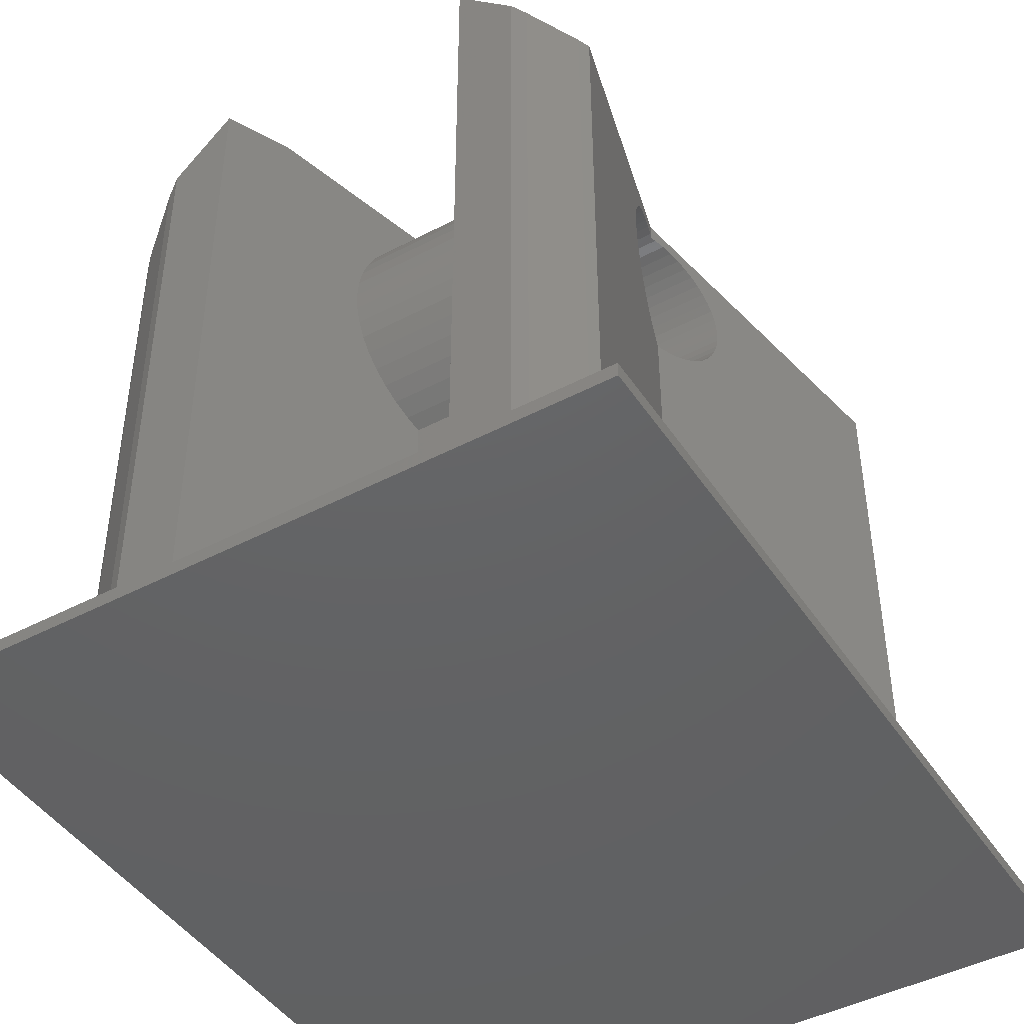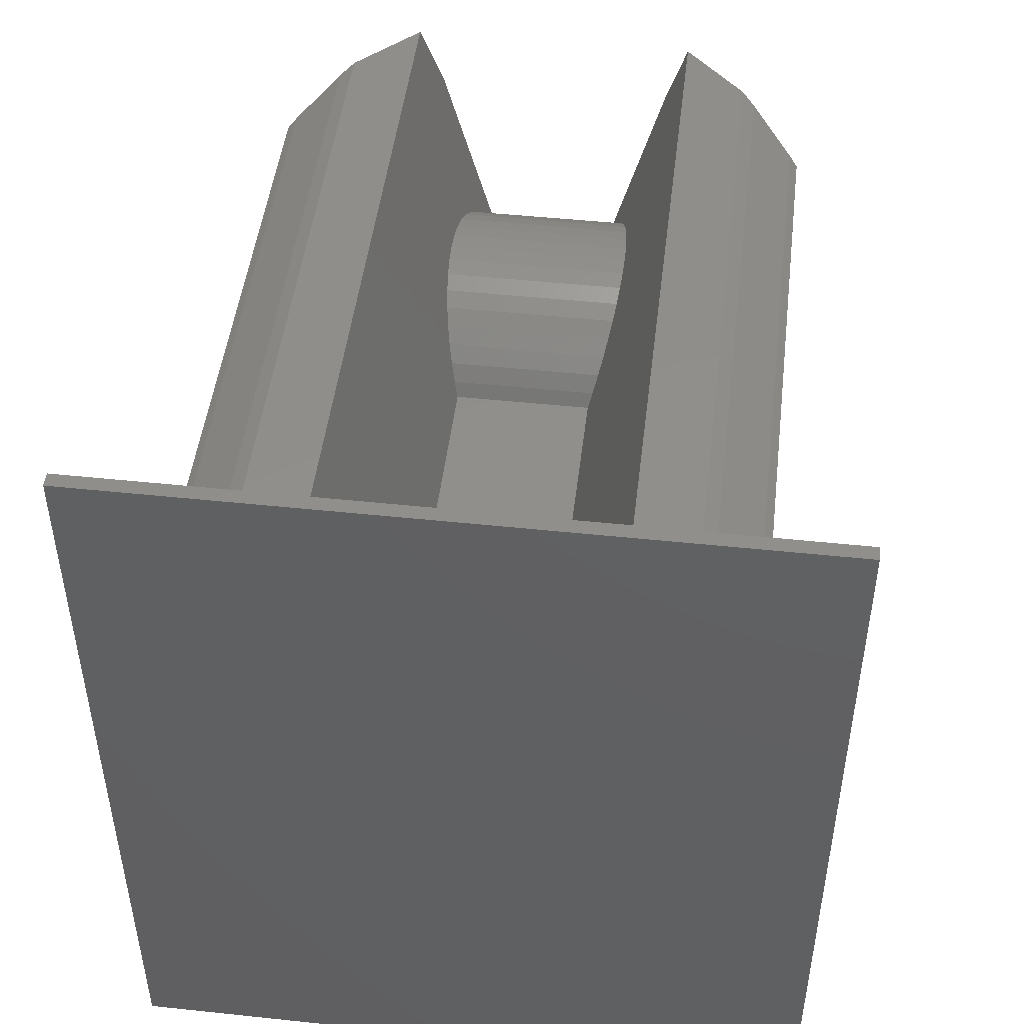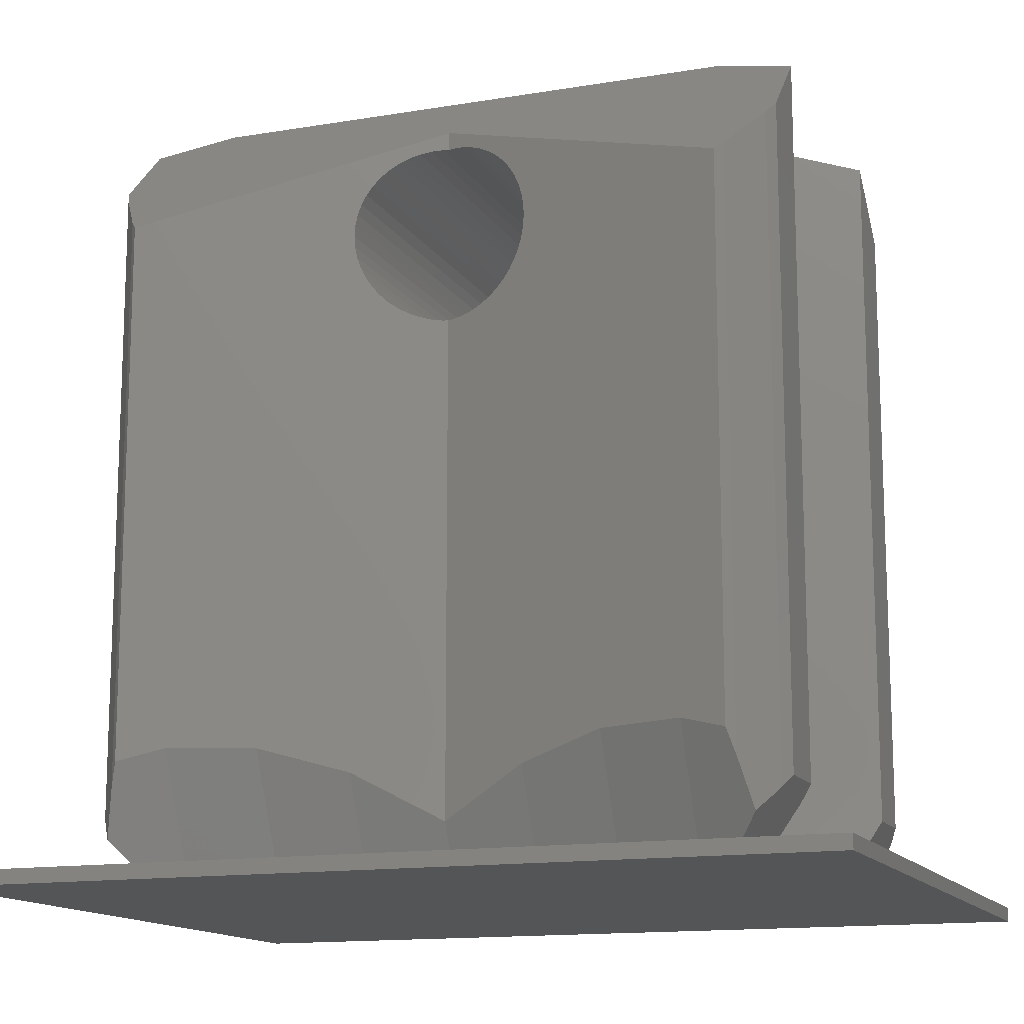
<metadata>
{"format":"stl","ext":"stl","renderer":"f3d","projection":"perspective","resolution":1024,"background":"white","views":[{"elev":-44.9,"azim":31.4,"up":"+Z"},{"elev":47.9,"azim":-173.2,"up":"+Y"},{"elev":-13.9,"azim":-69.5,"up":"+Z"}]}
</metadata>
<code>
# stl→obj: 348 verts, 696 faces
v -3.029 4.007 0.2
v -1.902 4.281 0.4852
v -1.827 4.007 0.2
v -3.283 4.281 0.4852
v 3.029 4.007 0.2
v 1.902 4.281 0.4852
v 3.283 4.281 0.4852
v 1.827 4.007 0.2
v -3.29 -4.287 0.4935
v -3.167 -4.66 0.9733
v -3.463 -4.453 0.7075
v -3.283 -4.281 0.4852
v -1.902 -4.281 0.4852
v -2.006 -4.66 0.9733
v 1.902 -4.281 0.4852
v 3.167 -4.66 0.9733
v 2.006 -4.66 0.9733
v 3.29 -4.287 0.4935
v 3.463 -4.453 0.7075
v 3.283 -4.281 0.4852
v -3.167 4.66 0.9733
v -2.006 4.66 0.9733
v -3.29 4.287 0.4935
v -3.463 4.453 0.7075
v 3.29 4.287 0.4935
v 3.167 4.66 0.9733
v 3.463 4.453 0.7075
v 2.006 4.66 0.9733
v -2.921 4.8 1.198
v -2.045 4.8 1.198
v -3.108 4.701 1.04
v 2.921 4.8 1.198
v 3.108 4.701 1.04
v 2.045 4.8 1.198
v -3.029 -4.007 0.2
v -1.827 -4.007 0.2
v 3.029 -4.007 0.2
v 1.827 -4.007 0.2
v -2.921 -4.8 1.198
v -3.108 -4.701 1.04
v -2.045 -4.8 1.198
v 2.921 -4.8 1.198
v 2.045 -4.8 1.198
v 3.108 -4.701 1.04
v -2.921 -4.8 10.08
v -2.045 -4.8 10.96
v 2.921 -4.8 10.08
v 2.045 -4.8 10.96
v 2.5 -9.326e-17 10.5
v 2.525 -0.07849 10.25
v 2.5 -9.102e-17 10.25
v 2.573 -0.2342 10.23
v 2.621 -0.3863 10.19
v 2.666 -0.5322 10.13
v 2.709 -0.6698 10.06
v 3.809 -4.189 9.191
v 2.891 -1.25 9
v 2.889 -1.246 9.069
v 2.888 -1.24 9.157
v 3.248 -2.395 1.862
v 3.188 -2.201 1.807
v 3.302 -2.566 1.863
v 2.878 -1.211 9.311
v 2.749 -0.7968 9.963
v 2.785 -0.9112 9.856
v 2.816 -1.011 9.735
v 2.842 -1.095 9.602
v 2.863 -1.162 9.46
v 3.612 -3.56 1.873
v 3.809 -4.189 1.699
v 2.618 -0.3766 1.081
v 2.5 -7.79e-18 0.8771
v 2.5 -6.886e-17 7.752
v 2.876 -1.204 1.529
v 2.525 -0.07849 7.752
v 2.573 -0.2342 7.772
v 2.5 -1.948e-16 0.8771
v 2.621 -0.3863 7.811
v 2.666 -0.5322 7.869
v 2.709 -0.6698 7.945
v 2.749 -0.7968 8.037
v 2.785 -0.9112 8.144
v 2.816 -1.011 8.265
v 2.842 -1.095 8.398
v 2.863 -1.162 8.54
v 2.878 -1.211 8.689
v 2.888 -1.24 8.843
v 2.889 -1.246 8.931
v -2.618 -0.3766 1.081
v -2.5 -7.79e-18 0.8771
v -2.5 -1.948e-16 0.8771
v -2.5 -6.886e-17 7.752
v -2.876 -1.204 1.529
v -2.525 -0.07849 7.752
v -2.573 -0.2342 7.772
v -3.188 -2.201 1.807
v -2.621 -0.3863 7.811
v -3.248 -2.395 1.862
v -2.666 -0.5322 7.869
v -2.709 -0.6698 7.945
v -3.302 -2.566 1.863
v -2.749 -0.7968 8.037
v -3.612 -3.56 1.873
v -2.785 -0.9112 8.144
v -3.809 -4.189 9.191
v -2.816 -1.011 8.265
v -2.842 -1.095 8.398
v -2.863 -1.162 8.54
v -2.525 -0.07849 10.25
v -2.5 -9.326e-17 10.5
v -2.5 -9.102e-17 10.25
v -2.573 -0.2342 10.23
v -2.621 -0.3863 10.19
v -2.666 -0.5322 10.13
v -2.709 -0.6698 10.06
v -2.878 -1.211 8.689
v -2.888 -1.24 8.843
v -2.889 -1.244 8.913
v -2.891 -1.25 9
v -2.889 -1.244 9.087
v -2.888 -1.24 9.157
v -3.809 -4.189 1.699
v -2.878 -1.211 9.311
v -2.749 -0.7968 9.963
v -2.785 -0.9112 9.856
v -2.816 -1.011 9.735
v -2.842 -1.095 9.602
v -2.863 -1.162 9.46
v -3.809 4.189 9.191
v -2.889 1.246 8.931
v -2.891 1.25 9
v -3.248 2.395 1.862
v -2.888 1.24 8.843
v -2.878 1.211 8.689
v -2.573 0.2342 7.772
v -3.188 2.201 1.807
v -2.876 1.204 1.529
v -2.863 1.162 8.54
v -2.842 1.095 8.398
v -2.816 1.011 8.265
v -2.785 0.9112 8.144
v -2.749 0.7968 8.037
v -2.709 0.6698 7.945
v -2.666 0.5322 7.869
v -2.621 0.3863 7.811
v -2.618 0.3766 1.081
v -2.525 0.07849 7.752
v -3.612 3.56 1.873
v -3.809 4.189 1.699
v -3.302 2.566 1.863
v -2.889 1.246 9.069
v -2.888 1.24 9.157
v -2.878 1.211 9.311
v -2.863 1.162 9.46
v -2.842 1.095 9.602
v -2.816 1.011 9.735
v -2.785 0.9112 9.856
v -2.749 0.7968 9.963
v -2.709 0.6698 10.06
v -2.666 0.5322 10.13
v -2.621 0.3863 10.19
v -2.573 0.2342 10.23
v -2.525 0.07849 10.25
v 3.809 4.189 9.191
v 3.612 3.56 1.873
v 3.809 4.189 1.699
v 2.785 0.9112 8.144
v 2.749 0.7968 8.037
v 3.302 2.566 1.863
v 2.889 1.244 8.913
v 2.891 1.25 9
v 2.889 1.244 9.087
v 2.888 1.24 9.157
v 2.878 1.211 9.311
v 2.863 1.162 9.46
v 2.842 1.095 9.602
v 2.816 1.011 9.735
v 2.785 0.9112 9.856
v 2.749 0.7968 9.963
v 2.709 0.6698 10.06
v 2.666 0.5322 10.13
v 2.525 0.07849 10.25
v 2.573 0.2342 10.23
v 2.621 0.3863 10.19
v 2.888 1.24 8.843
v 2.878 1.211 8.689
v 2.863 1.162 8.54
v 2.842 1.095 8.398
v 2.816 1.011 8.265
v 2.709 0.6698 7.945
v 3.248 2.395 1.862
v 2.666 0.5322 7.869
v 2.621 0.3863 7.811
v 3.188 2.201 1.807
v 2.573 0.2342 7.772
v 2.876 1.204 1.529
v 2.525 0.07849 7.752
v 2.618 0.3766 1.081
v -2.921 4.8 10.08
v -2.045 4.8 10.96
v 2.921 4.8 10.08
v 2.045 4.8 10.96
v 3.697 4.29 9.303
v 3.697 4.29 1.363
v -3.697 4.29 9.303
v -3.697 4.29 1.363
v 3.108 4.701 9.892
v 3.556 4.389 0.9677
v -3.108 4.701 9.892
v -3.556 4.389 0.9677
v -3.697 -4.29 9.303
v -3.697 -4.29 1.363
v 3.108 -4.701 9.892
v 3.697 -4.29 9.303
v 3.697 -4.29 1.363
v 3.556 -4.389 0.9677
v -3.108 -4.701 9.892
v -3.556 -4.389 0.9677
v 2.219 0.5707 0.2
v 2.184 -4.441e-17 0.2
v 2.832 3.56 0.2
v 2.832 -3.56 0.2
v 2.474 2.395 0.2
v 2.633 2.913 0.2
v 2.373 1.844 0.2
v 2.474 -2.395 0.2
v 2.633 -2.913 0.2
v 2.257 1.204 0.2
v 2.373 -1.844 0.2
v 2.257 -1.204 0.2
v 2.219 -0.5707 0.2
v -2.257 1.204 0.2
v -2.219 0.5707 0.2
v -2.184 -4.441e-17 0.2
v -2.832 3.56 0.2
v -2.373 1.844 0.2
v -2.219 -0.5707 0.2
v -2.832 -3.56 0.2
v -2.257 -1.204 0.2
v -2.474 -2.395 0.2
v -2.373 -1.844 0.2
v -2.633 -2.913 0.2
v -2.633 2.913 0.2
v -2.474 2.395 0.2
v 1 -1 6.987
v 1 -1 0.2
v 1.057 -1.206 7.1
v 1.119 -1.434 7.266
v 1.176 -1.64 7.46
v 1.226 -1.82 7.677
v 1.267 -1.972 7.916
v 1.3 -2.092 8.172
v 1.344 -2.25 9
v 1.343 -2.247 8.954
v 1.339 -2.232 8.718
v 1.324 -2.179 8.44
v 1.75 -3.727 11.25
v 1.057 -1.206 10.9
v 1 -1 11.25
v 1 -1 11.01
v 1.119 -1.434 10.73
v 1.176 -1.64 10.54
v 1.226 -1.82 10.32
v 1.267 -1.972 10.08
v 1.3 -2.092 9.828
v 1.324 -2.179 9.56
v 1.339 -2.232 9.282
v 1.343 -2.247 9.046
v -1 -1 11.25
v -1.057 -1.206 10.9
v -1 -1 11.01
v -1.119 -1.434 10.73
v -1.75 -3.727 11.25
v -1.339 -2.232 9.282
v -1.34 -2.235 9.235
v -1.324 -2.179 9.56
v -1.3 -2.092 9.828
v -1.267 -1.972 10.08
v -1.226 -1.82 10.32
v -1.176 -1.64 10.54
v -1 -1 6.987
v -1.057 -1.206 7.1
v -1.119 -1.434 7.266
v -1.176 -1.64 7.46
v -1.226 -1.82 7.677
v -1.267 -1.972 7.916
v -1.3 -2.092 8.172
v -1.324 -2.179 8.44
v -1.339 -2.232 8.718
v -1.344 -2.25 9
v -1.34 -2.235 8.765
v -1 -1 0.2
v 1 1 0.2
v 1.3 2.092 8.172
v 1.339 2.232 8.718
v 1.324 2.179 8.44
v 1.34 2.235 9.235
v 1.344 2.25 9
v 1.34 2.235 8.765
v 1.267 1.972 7.916
v 1.226 1.82 7.677
v 1.176 1.64 7.46
v 1.119 1.434 7.266
v 1.057 1.206 7.1
v 1 1 6.987
v 1.339 2.232 9.282
v 1.75 3.727 11.25
v 1.324 2.179 9.56
v 1.3 2.092 9.828
v 1.267 1.972 10.08
v 1.226 1.82 10.32
v 1.176 1.64 10.54
v 1.119 1.434 10.73
v 1 1 11.25
v 1.057 1.206 10.9
v 1 1 11.01
v -1 1 6.987
v -1 1 0.2
v -1 1 11.25
v -1 1 11.01
v -1.343 2.247 9.046
v -1.344 2.25 9
v -1.339 2.232 9.282
v -1.75 3.727 11.25
v -1.324 2.179 9.56
v -1.3 2.092 9.828
v -1.267 1.972 10.08
v -1.226 1.82 10.32
v -1.176 1.64 10.54
v -1.119 1.434 10.73
v -1.057 1.206 10.9
v -1.3 2.092 8.172
v -1.267 1.972 7.916
v -1.226 1.82 7.677
v -1.343 2.247 8.954
v -1.339 2.232 8.718
v -1.324 2.179 8.44
v -1.176 1.64 7.46
v -1.119 1.434 7.266
v -1.057 1.206 7.1
v -5 -6 0
v -5 6 0.2
v -5 6 0
v -5 -6 0.2
v 5 6 0.2
v 5 -6 0.2
v 5 6 0
v 5 -6 0
f 1 2 3
f 2 1 4
f 5 6 7
f 6 5 8
f 9 10 11
f 12 10 9
f 13 10 12
f 10 13 14
f 15 16 17
f 16 18 19
f 16 15 20
f 16 20 18
f 2 21 22
f 21 23 24
f 21 2 4
f 21 4 23
f 25 26 27
f 7 26 25
f 6 26 7
f 26 6 28
f 22 29 30
f 29 22 31
f 31 22 21
f 28 32 33
f 28 33 26
f 32 28 34
f 35 13 12
f 13 35 36
f 37 15 38
f 15 37 20
f 14 39 40
f 14 40 10
f 39 14 41
f 17 42 43
f 42 17 44
f 44 17 16
f 41 45 39
f 45 41 46
f 43 47 48
f 47 43 42
f 49 50 51
f 49 52 50
f 49 53 52
f 49 54 53
f 49 55 54
f 56 57 58
f 56 58 59
f 57 60 61
f 57 62 60
f 57 56 62
f 56 59 63
f 56 55 49
f 56 64 55
f 56 65 64
f 56 66 65
f 56 67 66
f 56 68 67
f 56 63 68
f 62 56 69
f 69 56 70
f 71 72 73
f 74 73 75
f 74 75 76
f 72 71 77
f 61 76 78
f 61 78 79
f 61 79 80
f 61 80 81
f 61 81 82
f 61 82 83
f 61 83 84
f 61 84 85
f 73 74 71
f 61 85 86
f 61 86 87
f 61 87 88
f 61 88 57
f 76 61 74
f 89 90 91
f 90 89 92
f 93 92 89
f 92 93 94
f 94 93 95
f 96 95 93
f 95 96 97
f 98 97 96
f 97 98 99
f 99 98 100
f 101 100 98
f 100 101 102
f 103 102 101
f 102 103 104
f 105 104 103
f 104 105 106
f 106 105 107
f 107 105 108
f 109 110 111
f 112 110 109
f 113 110 112
f 114 110 113
f 115 110 114
f 108 105 116
f 117 105 118
f 118 105 119
f 119 105 120
f 116 105 117
f 120 105 121
f 105 103 122
f 121 105 123
f 115 105 110
f 124 105 115
f 125 105 124
f 126 105 125
f 127 105 126
f 128 105 127
f 123 105 128
f 129 130 131
f 132 133 130
f 132 134 133
f 135 136 137
f 132 138 134
f 132 139 138
f 132 140 139
f 132 141 140
f 132 142 141
f 132 143 142
f 132 144 143
f 132 145 144
f 92 137 146
f 136 135 145
f 137 147 135
f 92 146 90
f 137 92 147
f 148 129 149
f 150 129 148
f 130 150 132
f 145 132 136
f 130 129 150
f 151 129 131
f 152 129 151
f 153 129 152
f 154 129 153
f 155 129 154
f 156 129 155
f 157 129 156
f 158 129 157
f 159 129 158
f 110 159 160
f 110 160 161
f 159 110 129
f 162 110 161
f 163 110 162
f 110 163 111
f 164 165 166
f 167 165 164
f 168 165 167
f 165 168 169
f 170 164 171
f 164 172 171
f 164 173 172
f 164 174 173
f 164 175 174
f 164 176 175
f 164 177 176
f 164 178 177
f 164 179 178
f 164 180 179
f 49 180 164
f 180 49 181
f 182 49 51
f 183 49 182
f 184 49 183
f 181 49 184
f 185 164 170
f 186 164 185
f 187 164 186
f 188 164 187
f 189 164 188
f 167 164 189
f 190 169 168
f 169 190 191
f 192 191 190
f 193 191 192
f 191 193 194
f 195 194 193
f 194 195 196
f 197 196 195
f 73 196 197
f 196 73 198
f 198 73 72
f 30 199 200
f 199 30 29
f 34 201 32
f 201 34 202
f 166 203 164
f 203 166 204
f 205 149 129
f 149 205 206
f 33 203 204
f 203 33 207
f 208 33 204
f 33 208 26
f 26 208 27
f 29 209 199
f 209 29 31
f 207 32 201
f 32 207 33
f 31 205 209
f 205 31 206
f 210 31 21
f 31 210 206
f 210 21 24
f 122 211 105
f 211 122 212
f 42 213 47
f 213 42 44
f 44 214 213
f 214 44 215
f 216 44 16
f 44 216 215
f 216 16 19
f 214 70 56
f 70 214 215
f 217 39 45
f 39 217 40
f 40 211 212
f 211 40 217
f 218 40 212
f 40 218 10
f 10 218 11
f 72 219 198
f 72 220 219
f 220 72 77
f 221 208 204
f 208 7 25
f 165 204 166
f 221 204 165
f 208 221 7
f 7 221 5
f 215 222 69
f 215 69 70
f 216 222 215
f 20 222 216
f 222 20 37
f 20 216 18
f 223 169 191
f 169 223 224
f 194 223 191
f 223 194 225
f 62 226 60
f 226 62 227
f 216 19 18
f 165 224 221
f 224 165 169
f 196 225 194
f 225 196 228
f 198 228 196
f 228 198 219
f 69 227 62
f 227 69 222
f 74 229 230
f 229 74 61
f 226 61 60
f 61 226 229
f 27 208 25
f 230 71 74
f 71 230 231
f 231 77 71
f 77 231 220
f 146 232 233
f 232 146 137
f 233 90 146
f 234 90 233
f 90 234 91
f 4 210 23
f 235 210 4
f 210 235 206
f 235 4 1
f 206 235 148
f 206 148 149
f 137 236 232
f 236 137 136
f 237 91 234
f 91 237 89
f 12 238 35
f 238 212 103
f 238 12 218
f 218 12 9
f 103 212 122
f 238 218 212
f 24 23 210
f 239 89 237
f 89 239 93
f 240 96 241
f 96 240 98
f 103 242 238
f 242 103 101
f 240 101 98
f 101 240 242
f 9 11 218
f 243 148 235
f 148 243 150
f 241 93 239
f 93 241 96
f 244 150 243
f 150 244 132
f 244 136 132
f 136 244 236
f 43 245 246
f 245 43 247
f 247 43 248
f 248 43 249
f 249 43 250
f 250 43 251
f 251 43 252
f 48 252 43
f 48 253 254
f 48 254 255
f 252 48 256
f 15 246 38
f 17 246 15
f 246 17 43
f 256 48 255
f 253 48 257
f 258 259 260
f 261 259 258
f 257 261 262
f 261 257 259
f 263 257 262
f 264 257 263
f 265 257 264
f 266 257 265
f 267 257 266
f 268 257 267
f 257 268 253
f 269 270 271
f 269 272 270
f 273 272 269
f 274 46 275
f 46 274 273
f 276 273 274
f 277 273 276
f 278 273 277
f 279 273 278
f 280 273 279
f 272 273 280
f 41 281 282
f 41 282 283
f 41 283 284
f 41 284 285
f 41 285 286
f 41 286 287
f 46 287 288
f 46 288 289
f 275 46 290
f 290 46 291
f 291 46 289
f 281 41 292
f 14 292 41
f 292 13 36
f 287 46 41
f 292 14 13
f 292 245 281
f 245 292 246
f 271 259 269
f 259 271 260
f 293 34 28
f 293 28 6
f 293 6 8
f 34 294 202
f 295 202 296
f 297 202 298
f 298 202 299
f 299 202 295
f 202 294 296
f 34 300 294
f 34 301 300
f 34 302 301
f 34 303 302
f 34 304 303
f 34 293 305
f 34 305 304
f 306 202 297
f 202 306 307
f 308 307 306
f 309 307 308
f 310 307 309
f 311 307 310
f 312 307 311
f 313 307 312
f 314 313 315
f 314 315 316
f 313 314 307
f 293 317 305
f 317 293 318
f 316 319 314
f 319 316 320
f 200 321 322
f 200 323 321
f 324 325 323
f 324 326 325
f 324 327 326
f 324 328 327
f 324 329 328
f 324 330 329
f 319 330 324
f 330 319 331
f 331 319 320
f 332 30 200
f 333 30 332
f 334 30 333
f 323 200 324
f 200 322 335
f 200 335 336
f 200 336 337
f 332 200 337
f 338 30 334
f 339 30 338
f 340 30 339
f 317 30 340
f 318 30 317
f 30 318 22
f 22 318 2
f 2 318 3
f 297 323 306
f 323 297 321
f 298 321 297
f 321 298 322
f 248 282 247
f 282 248 283
f 308 326 309
f 326 308 325
f 272 262 261
f 262 272 280
f 287 256 288
f 256 287 252
f 310 328 311
f 328 310 327
f 306 325 308
f 325 306 323
f 315 320 316
f 320 315 331
f 276 265 277
f 265 276 266
f 294 337 296
f 337 294 332
f 285 251 286
f 251 285 250
f 312 330 313
f 330 312 329
f 275 267 274
f 267 275 268
f 279 262 280
f 262 279 263
f 317 304 305
f 304 317 340
f 284 250 285
f 250 284 249
f 298 335 322
f 335 298 299
f 313 331 315
f 331 313 330
f 311 329 312
f 329 311 328
f 301 333 300
f 333 301 334
f 249 283 248
f 283 249 284
f 286 252 287
f 252 286 251
f 309 327 310
f 327 309 326
f 255 291 289
f 291 255 254
f 277 264 278
f 264 277 265
f 278 263 279
f 263 278 264
f 270 261 258
f 261 270 272
f 300 332 294
f 332 300 333
f 296 336 295
f 336 296 337
f 302 334 301
f 334 302 338
f 247 281 245
f 281 247 282
f 274 266 276
f 266 274 267
f 288 255 289
f 255 288 256
f 271 258 260
f 258 271 270
f 336 299 295
f 299 336 335
f 340 303 304
f 303 340 339
f 290 254 253
f 254 290 291
f 290 268 275
f 268 290 253
f 339 302 303
f 302 339 338
f 199 324 200
f 324 110 273
f 105 273 110
f 324 199 209
f 324 209 205
f 324 205 129
f 324 129 110
f 211 273 105
f 273 45 46
f 45 273 217
f 217 273 211
f 307 203 207
f 307 207 201
f 203 307 164
f 307 201 202
f 257 214 56
f 214 257 213
f 257 56 49
f 164 307 49
f 257 49 307
f 213 257 47
f 47 257 48
f 314 257 307
f 314 259 257
f 319 259 314
f 319 269 259
f 324 269 319
f 269 324 273
f 152 172 173
f 172 152 151
f 151 171 172
f 171 151 131
f 163 183 182
f 183 163 162
f 154 176 155
f 176 154 175
f 102 82 81
f 82 102 104
f 161 181 184
f 181 161 160
f 158 178 179
f 178 158 157
f 152 174 153
f 174 152 173
f 52 109 50
f 109 52 112
f 50 111 51
f 111 50 109
f 111 182 51
f 182 111 163
f 162 184 183
f 184 162 161
f 160 180 181
f 180 160 159
f 155 177 156
f 177 155 176
f 156 178 157
f 178 156 177
f 153 175 154
f 175 153 174
f 68 127 67
f 127 68 128
f 138 186 134
f 186 138 187
f 140 188 139
f 188 140 189
f 192 145 193
f 145 192 144
f 193 135 195
f 135 193 145
f 94 76 75
f 76 94 95
f 130 171 131
f 171 130 170
f 54 113 53
f 113 54 114
f 159 179 180
f 179 159 158
f 82 106 83
f 106 82 104
f 59 120 121
f 120 59 58
f 59 123 63
f 123 59 121
f 63 128 68
f 128 63 123
f 139 187 138
f 187 139 188
f 134 185 133
f 185 134 186
f 167 142 168
f 142 167 141
f 141 189 140
f 189 141 167
f 190 144 192
f 144 190 143
f 168 143 190
f 143 168 142
f 99 80 79
f 80 99 100
f 100 81 80
f 81 100 102
f 95 78 76
f 78 95 97
f 97 79 78
f 79 97 99
f 53 112 52
f 112 53 113
f 64 115 55
f 115 64 124
f 67 126 66
f 126 67 127
f 66 125 65
f 125 66 126
f 65 124 64
f 124 65 125
f 86 117 87
f 117 86 116
f 84 108 85
f 108 84 107
f 85 116 86
f 116 85 108
f 83 107 84
f 107 83 106
f 88 119 57
f 119 88 118
f 57 120 58
f 120 57 119
f 133 170 130
f 170 133 185
f 195 147 197
f 147 195 135
f 197 92 73
f 92 197 147
f 92 75 73
f 75 92 94
f 55 114 54
f 114 55 115
f 87 118 88
f 118 87 117
f 341 342 343
f 342 341 344
f 225 345 224
f 219 345 225
f 346 227 37
f 37 227 222
f 225 224 223
f 345 219 346
f 346 229 227
f 227 229 226
f 219 225 228
f 231 346 219
f 346 231 229
f 229 231 230
f 231 219 220
f 221 345 5
f 345 8 5
f 8 318 293
f 8 3 318
f 345 3 8
f 342 3 345
f 241 344 242
f 3 342 1
f 224 345 221
f 38 346 37
f 292 38 246
f 36 38 292
f 36 346 38
f 344 36 35
f 36 344 346
f 242 344 35
f 233 237 234
f 236 233 232
f 342 233 236
f 233 342 237
f 237 241 239
f 243 236 244
f 342 236 243
f 344 237 342
f 241 242 240
f 1 243 235
f 342 243 1
f 237 344 241
f 242 35 238
f 346 347 345
f 347 346 348
f 347 342 345
f 342 347 343
f 341 347 348
f 347 341 343
f 341 346 344
f 346 341 348

</code>
